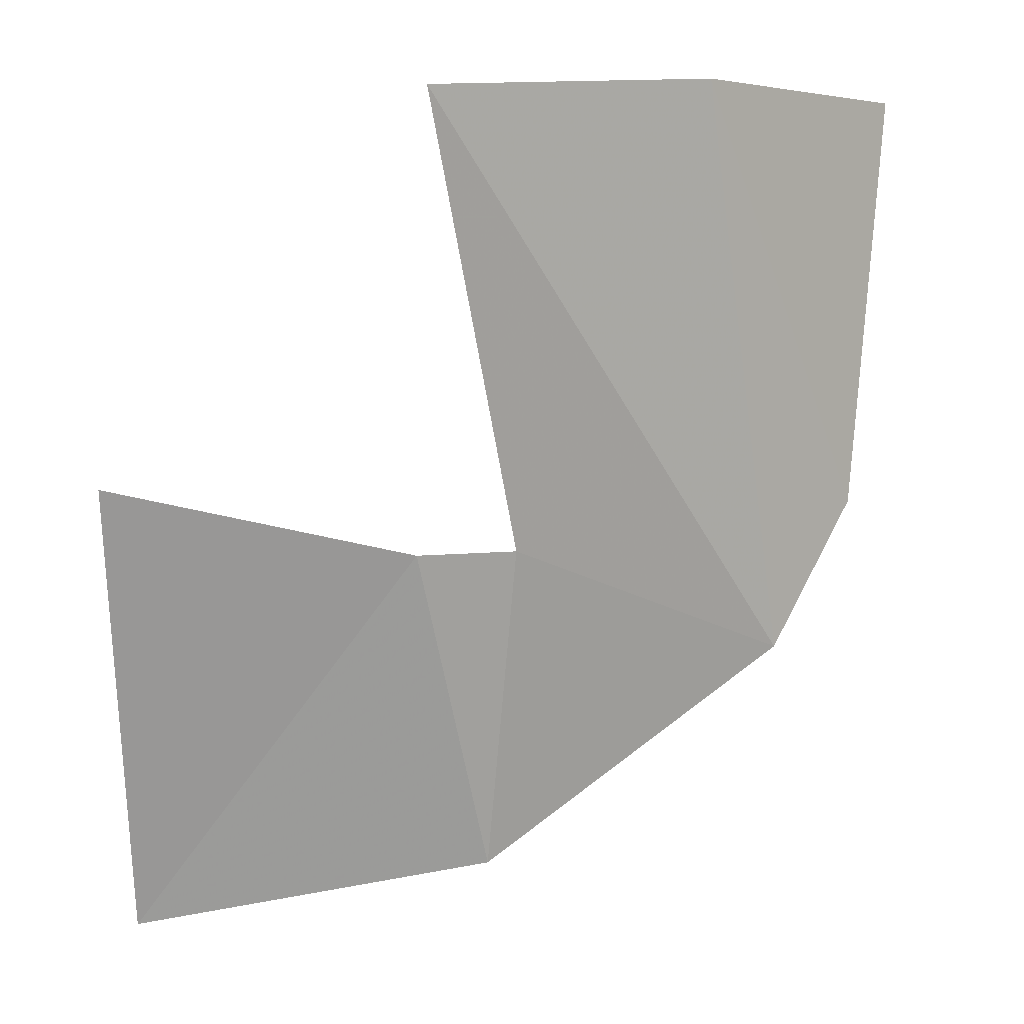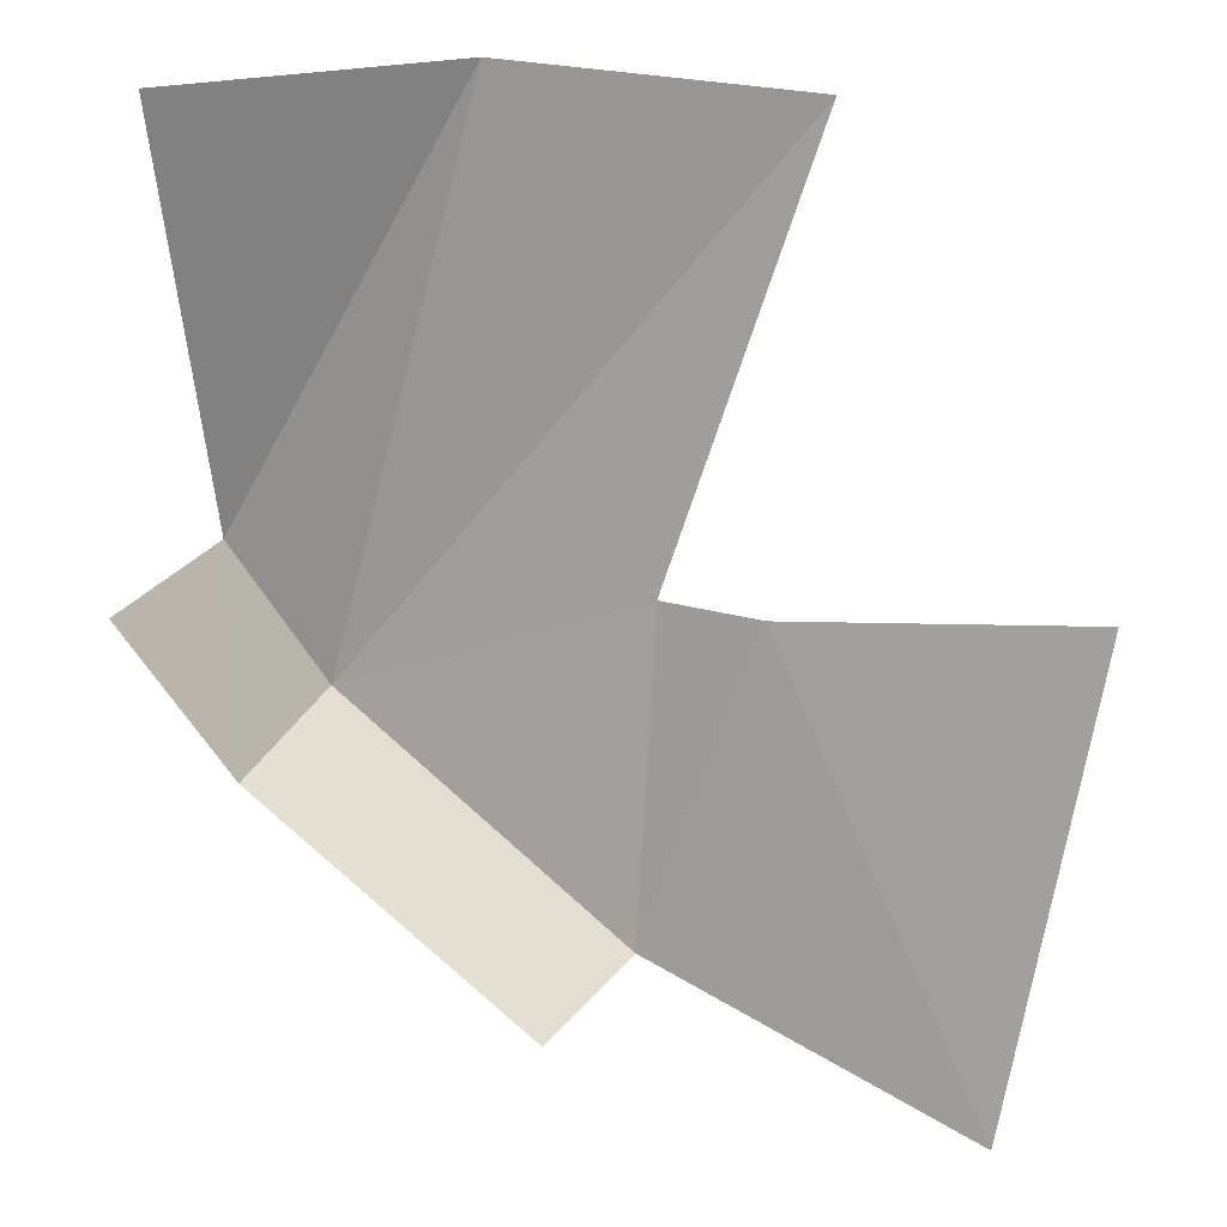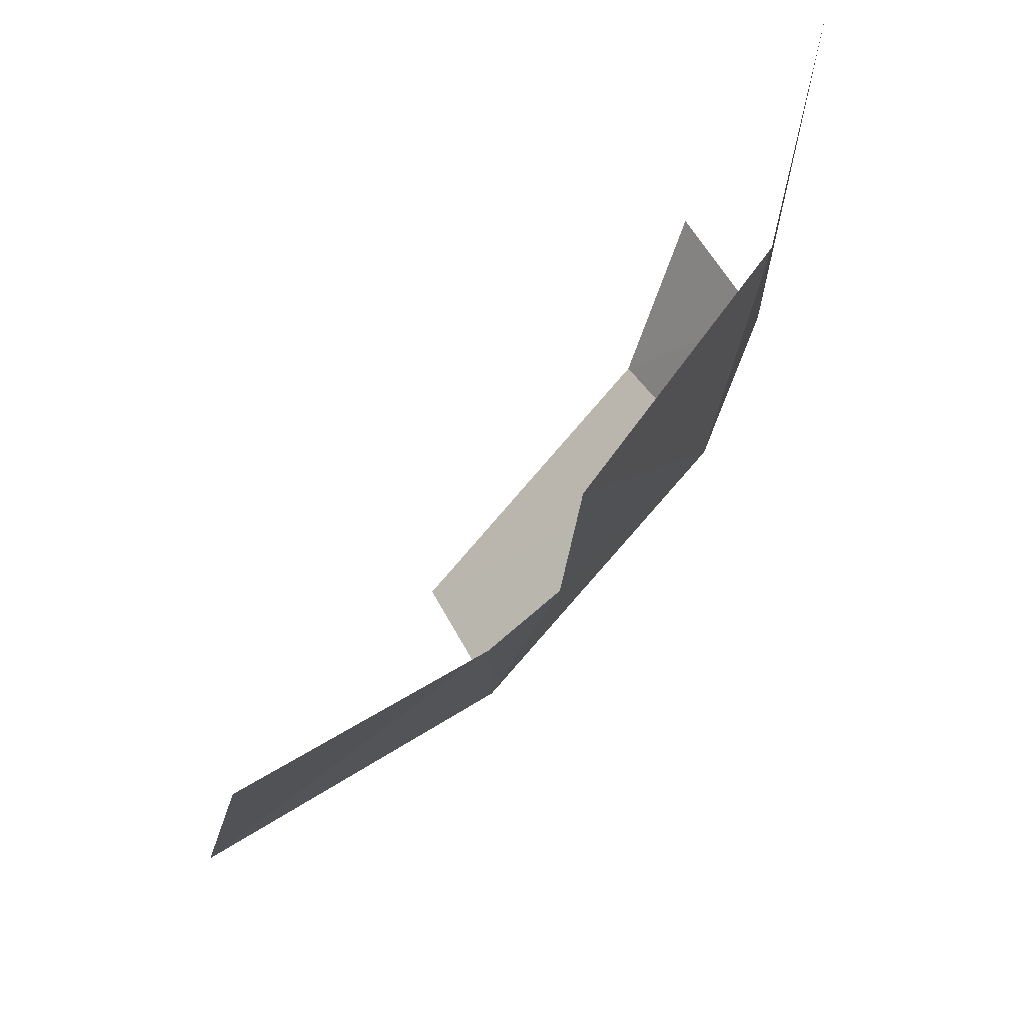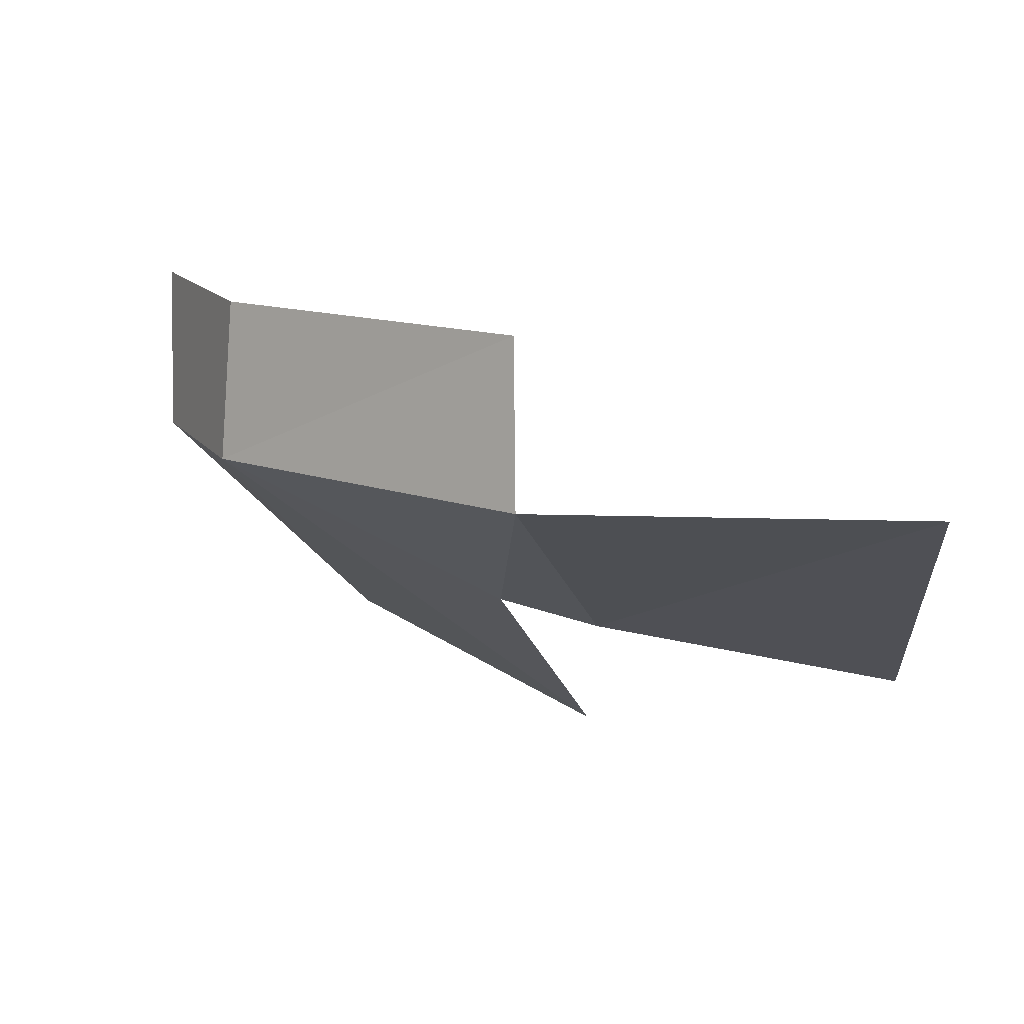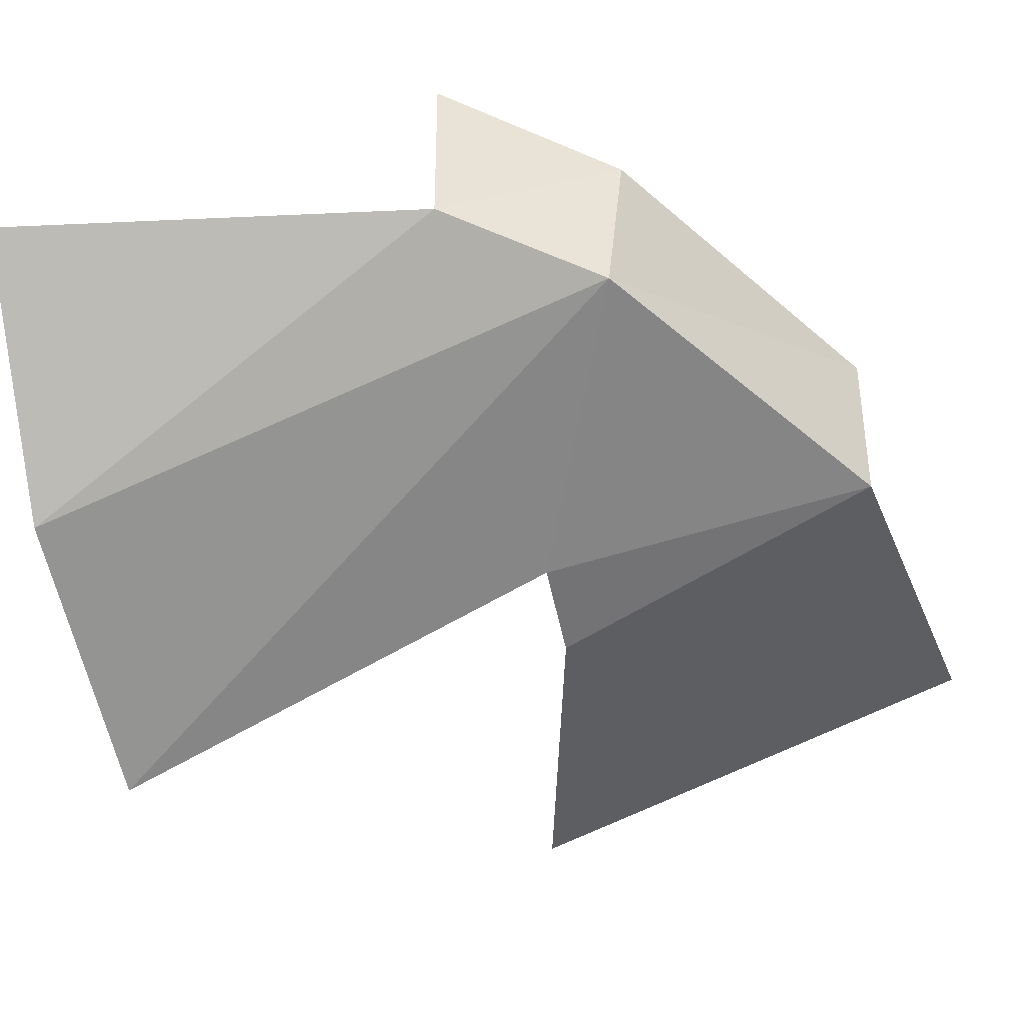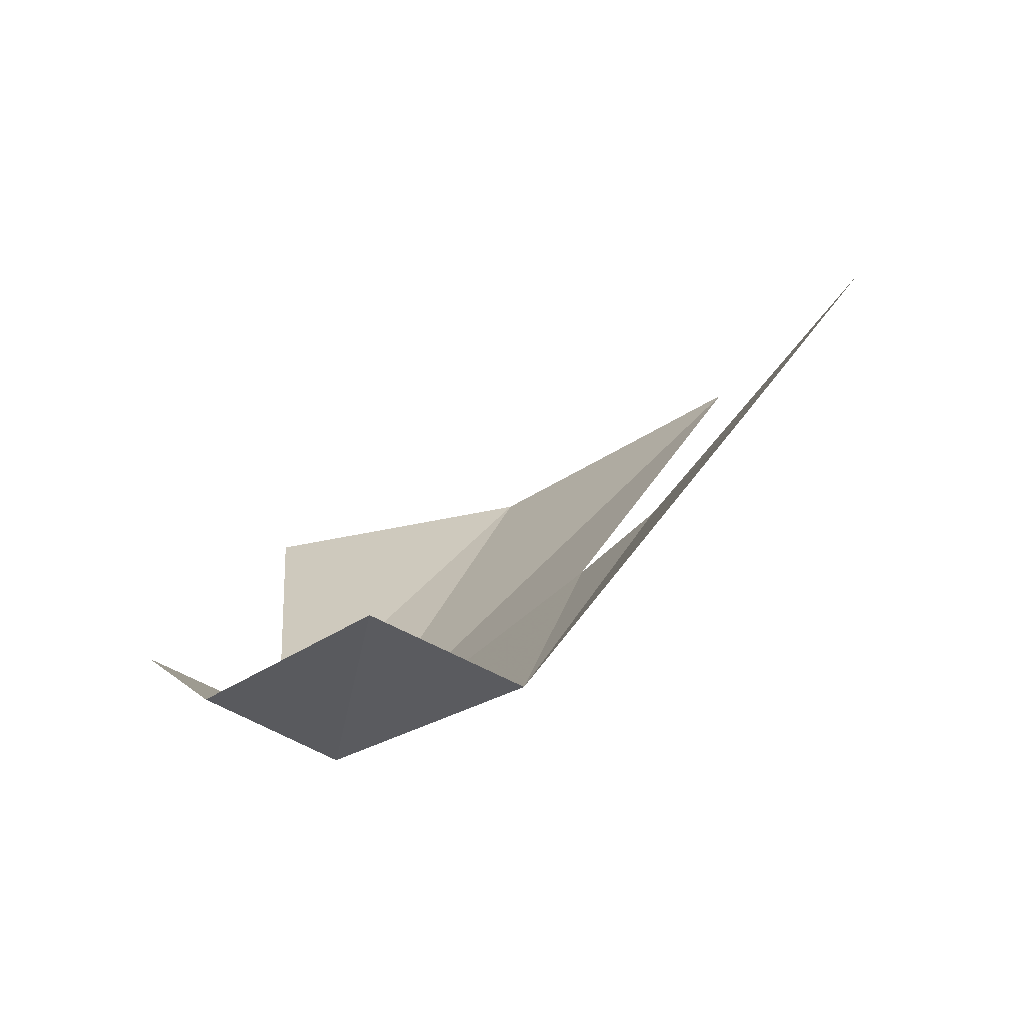
<metadata>
{"format":"obj","ext":"obj","renderer":"f3d","projection":"perspective","resolution":1024,"background":"white","views":[{"elev":1.7,"azim":3.1,"up":"+Z"},{"elev":32.6,"azim":-147.9,"up":"+Z"},{"elev":56.4,"azim":-28.1,"up":"+Z"},{"elev":0.6,"azim":-176.5,"up":"+Y"},{"elev":-37.1,"azim":100.3,"up":"+Y"},{"elev":-61.0,"azim":-119.4,"up":"+Z"}]}
</metadata>
<code>
v 0 -0.4078 -0.496
v 0 -0.2305 -0.9728
v 0.3165 -0.3461 -0.5645
v 0.3818 -0.2251 -0.9024
v 0.3165 -0.3461 -0.5645
v 0 -0.2305 -0.9728
v 0.6925 -0.1721 -0.671
v 0.7757 -0.1305 -0.5131
v 0.6173 -0.3427 -0.078
v 0.6173 -0.3427 -0.078
v 0.3402 -0.4857 -0.1027
v 0.6925 -0.1721 -0.671
v 0.3402 -0.4857 -0.1027
v 0.4177 -0.3184 -0.5611
v 0.6925 -0.1721 -0.671
v 0.8165 -0.1185 -0.07305
v 0.6173 -0.3427 -0.078
v 0.7757 -0.1305 -0.5131
v 0.6925 -0.1721 -0.671
v 0.4177 -0.3184 -0.5611
v 0.3818 -0.2251 -0.9024
v 0.4177 -0.3184 -0.5611
v 0.3165 -0.3461 -0.5645
v 0.3818 -0.2251 -0.9024
v 0.7757 0.0314 -0.5131
v 0.7757 -0.1305 -0.5131
v 0.6812 -0.0143 -0.6859
v 0.7757 -0.1305 -0.5131
v 0.6925 -0.1721 -0.671
v 0.6812 -0.0143 -0.6859
v 0.3818 -0.2251 -0.9024
v 0.3835 -0.06335 -0.9017
v 0.6925 -0.1721 -0.671
v 0.3835 -0.06335 -0.9017
v 0.6812 -0.0143 -0.6859
v 0.6925 -0.1721 -0.671
g mesh6833015
f 1 2 3
f 4 5 6
f 7 8 9
f 10 11 12
f 13 14 15
f 16 17 18
f 19 20 21
f 22 23 24
f 25 26 27
f 28 29 30
f 31 32 33
f 34 35 36

</code>
